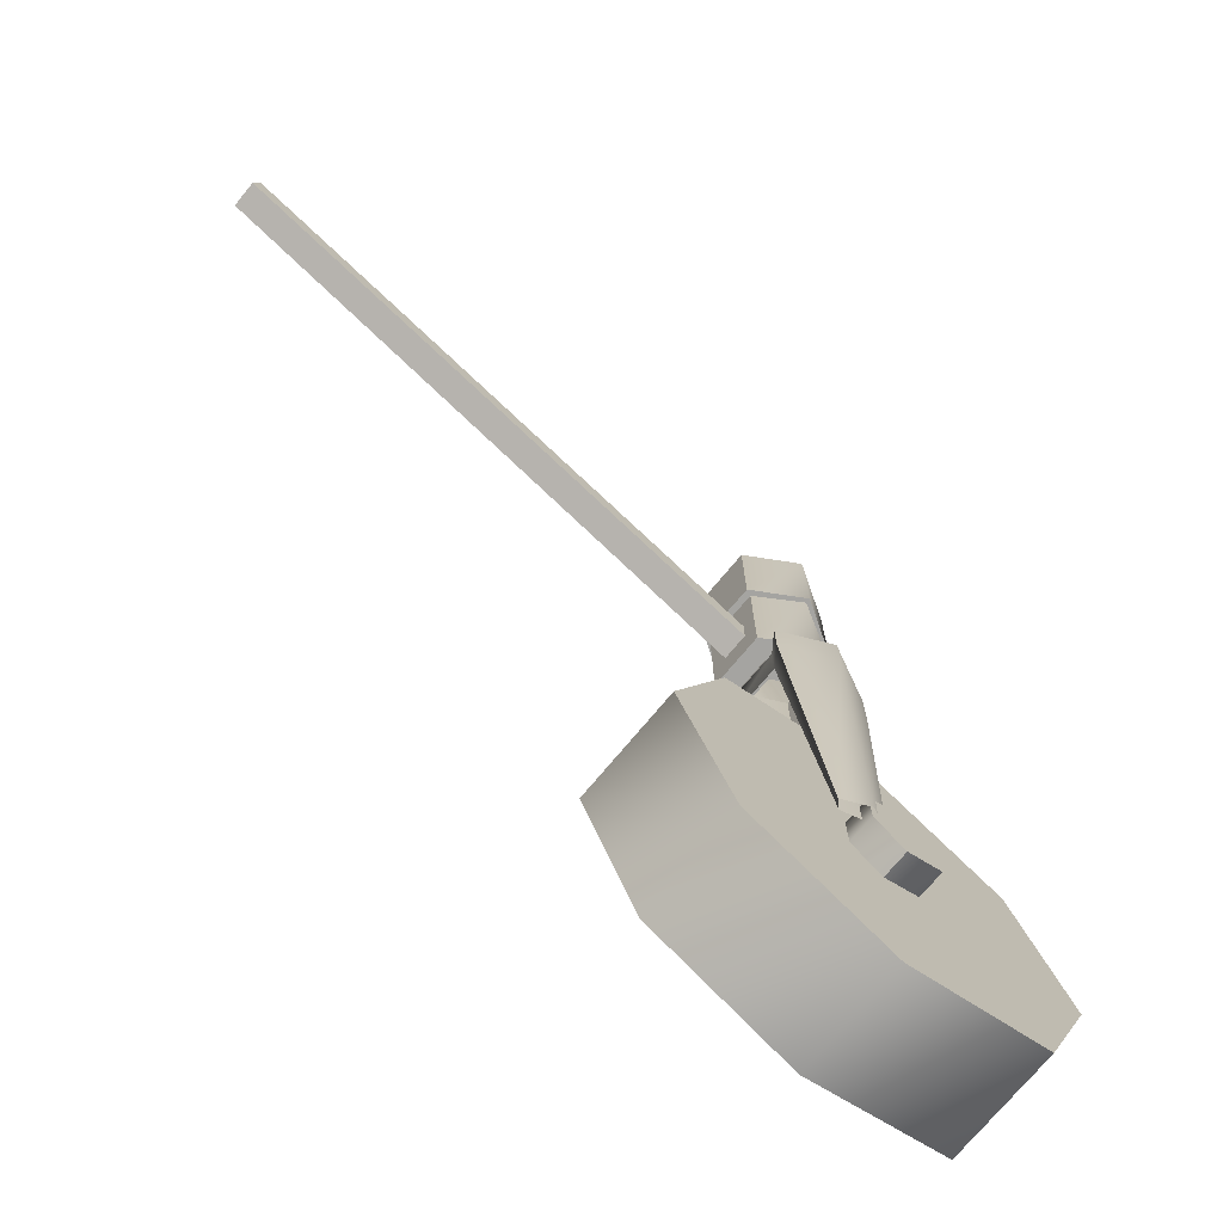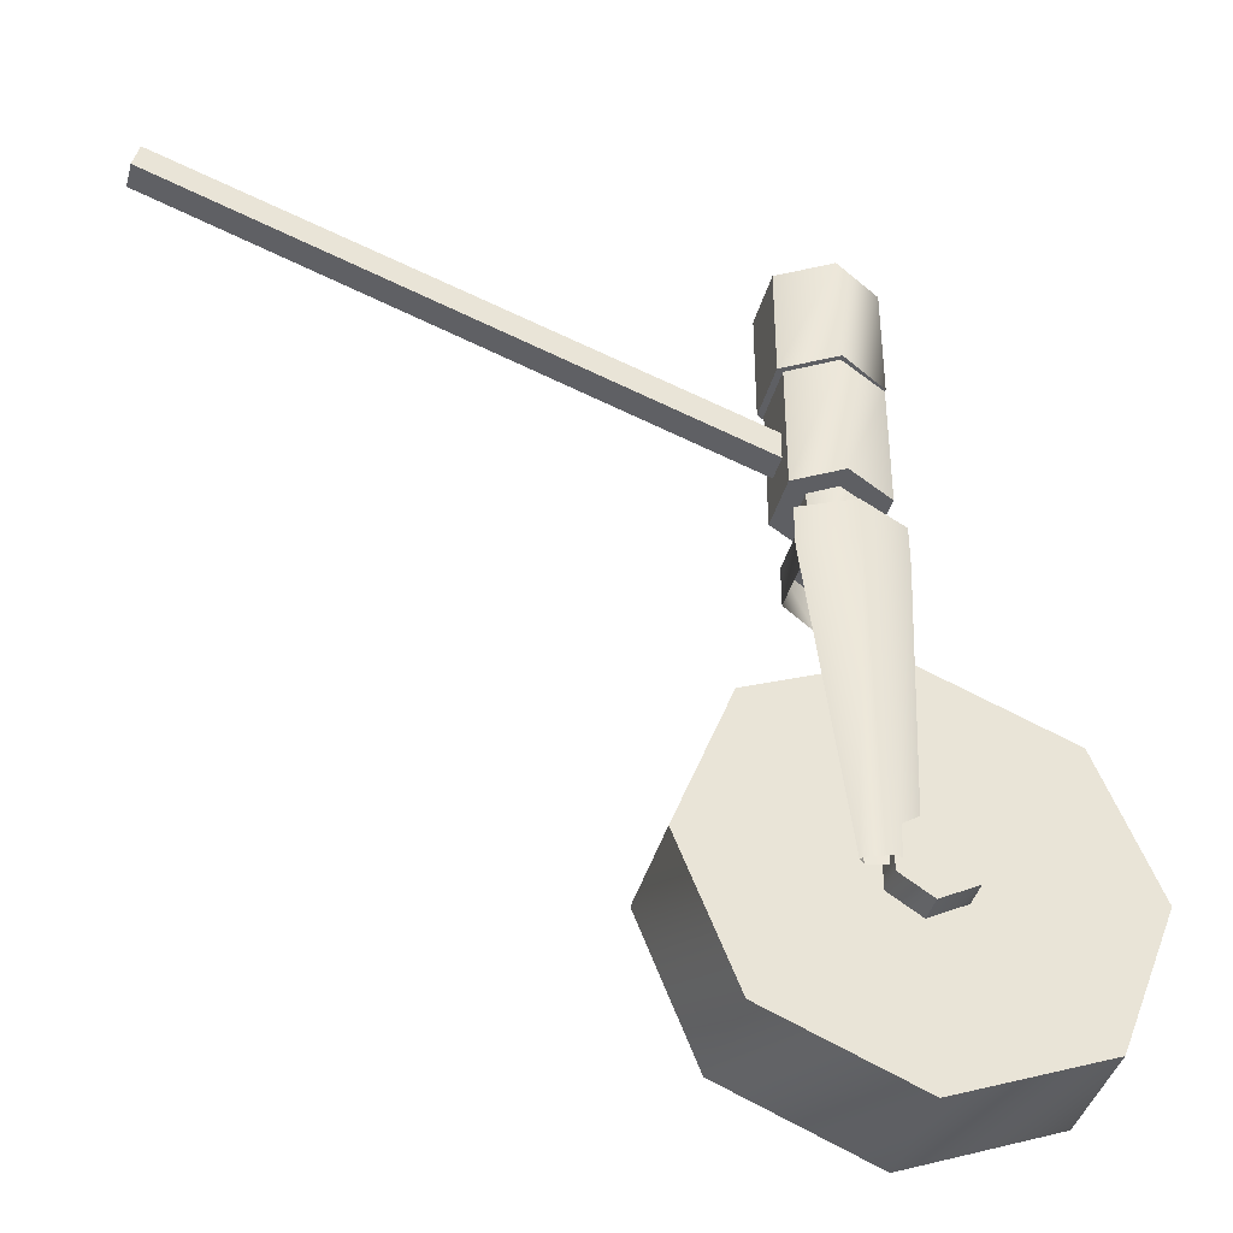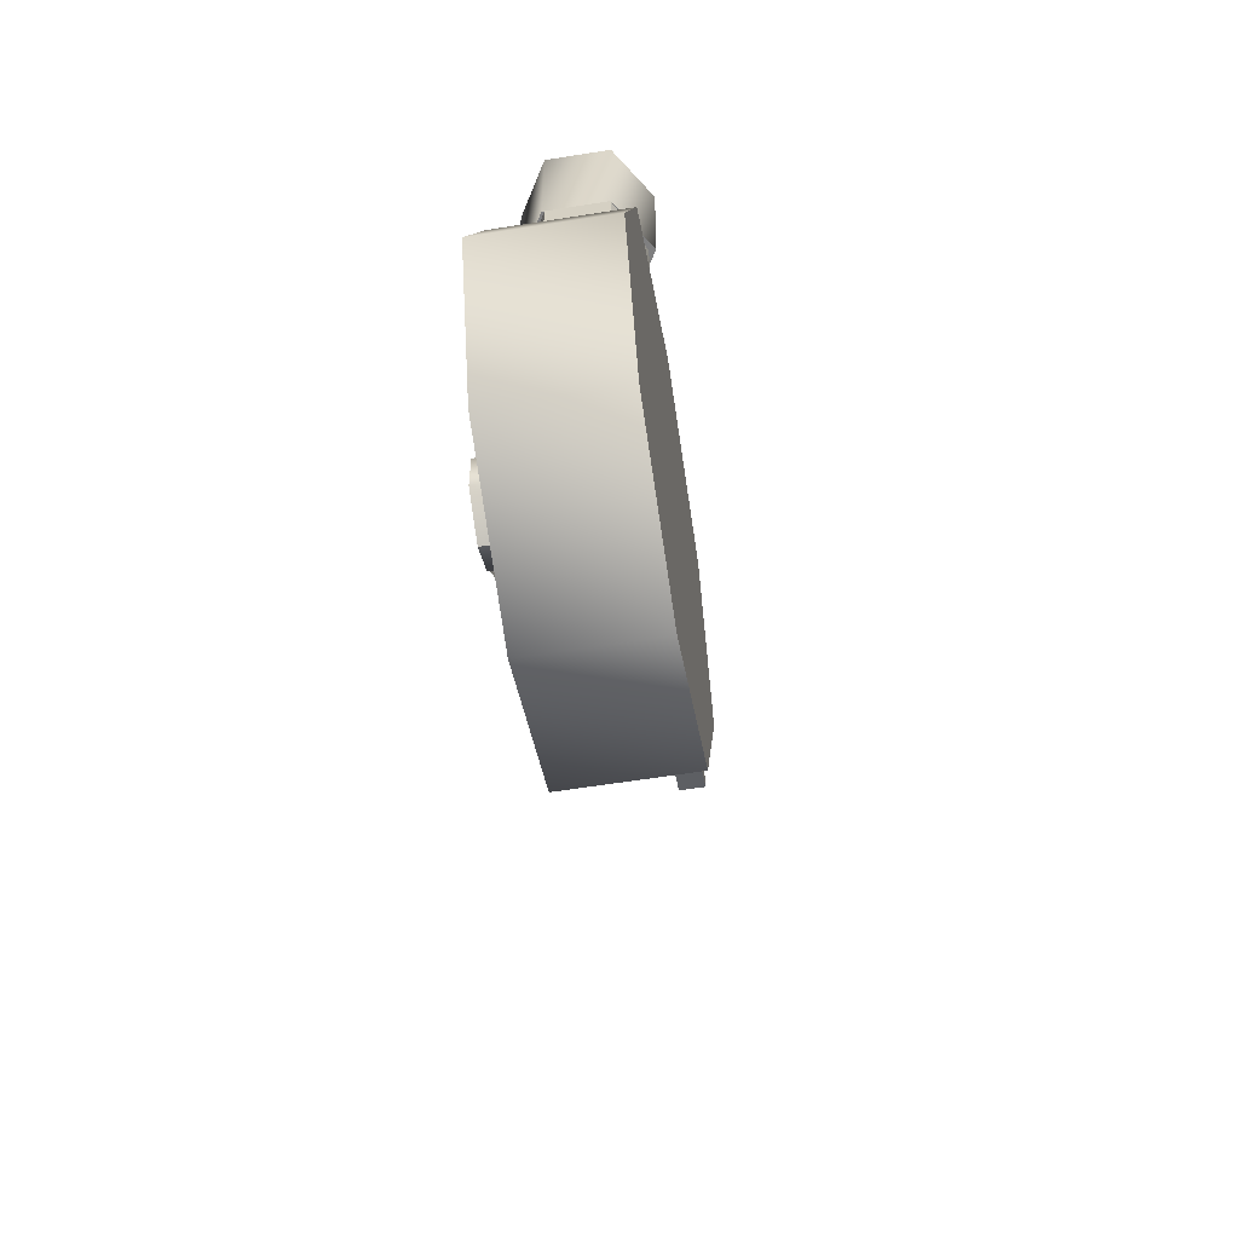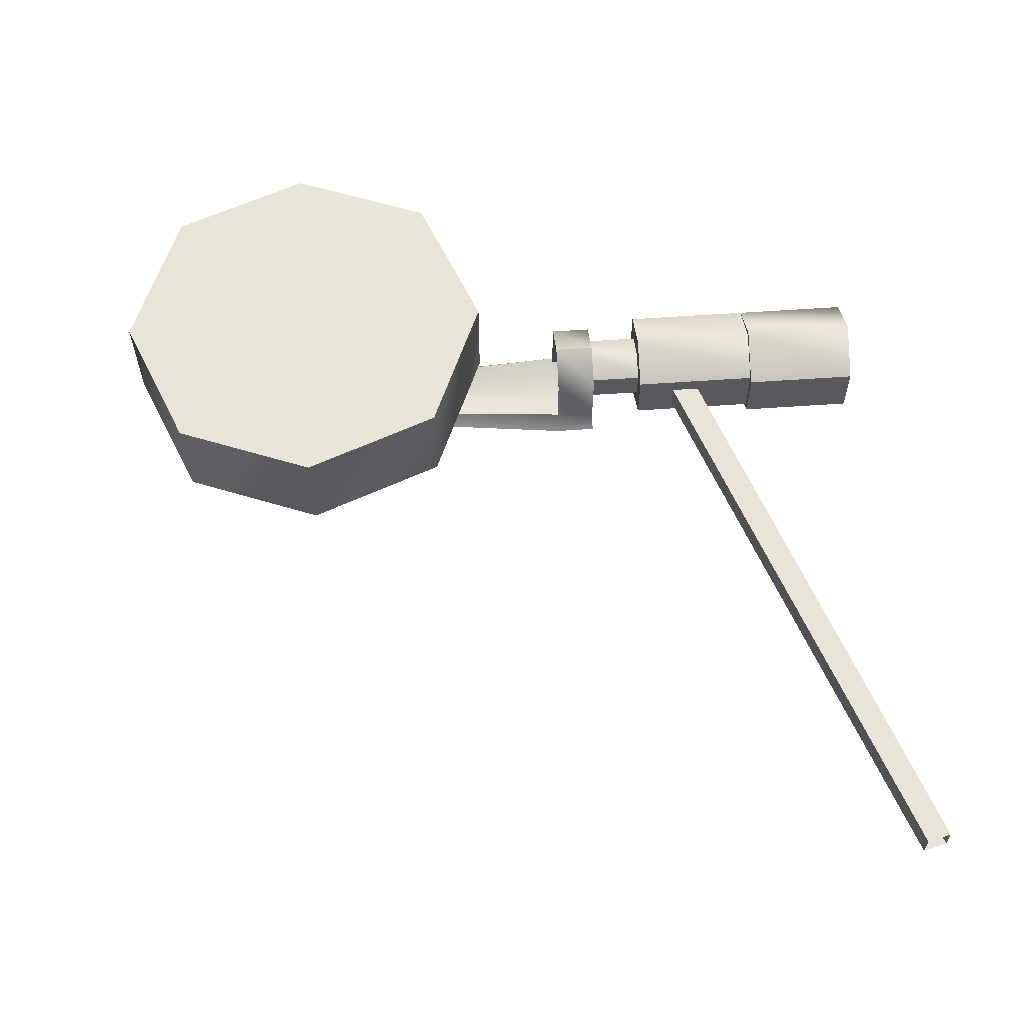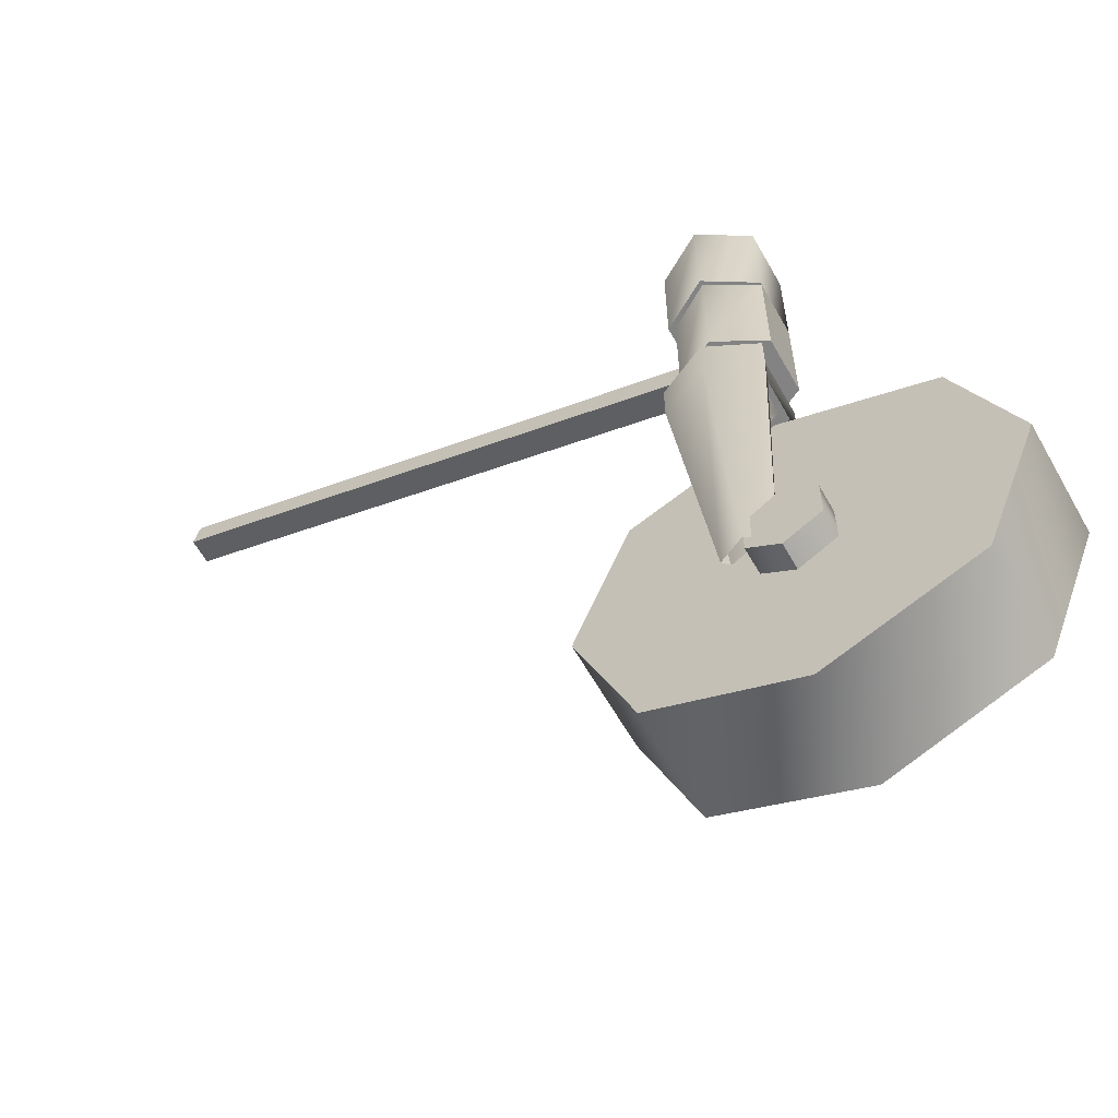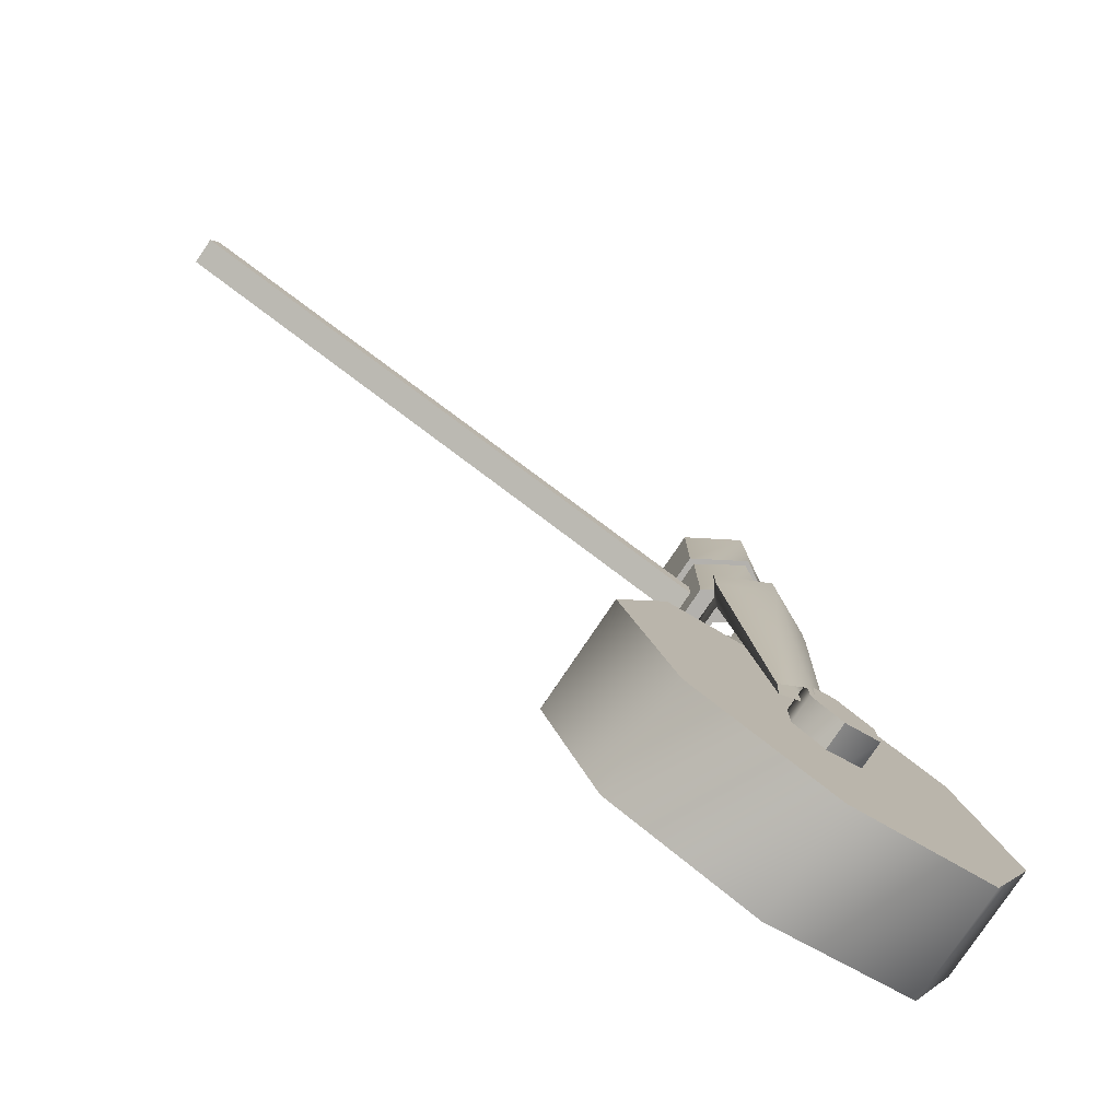
<metadata>
{"format":"obj","ext":"obj","renderer":"f3d","projection":"perspective","resolution":1024,"background":"white","views":[{"elev":-73.4,"azim":-39.7,"up":"+Z"},{"elev":-40.7,"azim":-15.1,"up":"+Z"},{"elev":-59.8,"azim":99.3,"up":"+Z"},{"elev":60.4,"azim":-94.1,"up":"+Y"},{"elev":-61.1,"azim":29.4,"up":"+Z"},{"elev":-79.3,"azim":-34.0,"up":"+Z"}]}
</metadata>
<code>
o object_1
v 14.97 9.941 1.363
v 14.97 9.984 1.363
v 14.98 9.941 1.403
v 14.98 9.984 1.403
v 15.72 9.905 0.3463
v 15.72 10.08 0.3463
v 15.81 9.905 0.1146
v 15.81 9.905 0.578
v 15.81 10.08 0.1146
v 15.81 10.08 0.578
v 15.89 9.878 0.8163
v 15.89 9.878 0.8831
v 15.89 9.915 1.179
v 15.89 9.915 1.368
v 15.89 10.01 1.179
v 15.89 10.01 1.368
v 15.9 9.919 0.9702
v 15.9 9.919 1.179
v 15.9 10.01 0.9702
v 15.9 10.01 1.179
v 15.91 9.906 0.8163
v 15.91 9.906 0.8831
v 15.91 9.999 0.8163
v 15.91 9.999 0.8831
v 15.91 9.941 1.03
v 15.91 9.984 1.03
v 15.93 9.937 0.8831
v 15.93 9.937 0.9702
v 15.93 9.988 0.8831
v 15.93 9.988 0.9702
v 15.93 9.941 1.07
v 15.93 9.984 1.07
v 15.95 9.877 0.3214
v 15.96 9.887 0.3214
v 15.97 9.84 0.8163
v 15.97 9.84 0.8831
v 15.97 9.867 1.179
v 15.97 9.867 1.368
v 15.97 9.875 0.9702
v 15.97 9.875 1.179
v 15.97 9.88 0.8163
v 15.97 9.88 0.8831
v 15.97 9.911 0.8831
v 15.97 9.911 0.9702
v 15.97 10.01 0.8831
v 15.97 10.01 0.9702
v 15.97 10.04 0.8163
v 15.97 10.04 0.8831
v 15.97 10.05 0.9702
v 15.97 10.05 1.179
v 15.97 10.06 1.179
v 15.97 10.06 1.368
v 15.99 9.863 0.3009
v 15.99 9.863 0.3656
v 15.99 9.993 0.3009
v 15.99 9.993 0.3656
v 15.99 9.858 0.3214
v 15.99 9.879 0.3214
v 16.02 9.937 0.8831
v 16.02 9.937 0.9702
v 16.02 9.988 0.8831
v 16.02 9.988 0.9702
v 16.02 9.887 0.3214
v 16.03 9.877 0.3214
v 16.04 9.906 0.8163
v 16.04 9.906 0.8831
v 16.04 9.999 0.8163
v 16.04 9.999 0.8831
v 16.04 9.863 0.2686
v 16.04 9.863 0.398
v 16.04 9.993 0.2686
v 16.04 9.993 0.398
v 16.04 9.905 0.01866
v 16.04 9.905 0.674
v 16.04 10.08 0.01866
v 16.04 10.08 0.674
v 16.05 9.919 0.9702
v 16.05 9.919 1.179
v 16.05 10.01 0.9702
v 16.05 10.01 1.179
v 16.05 9.915 1.179
v 16.05 9.915 1.368
v 16.05 10.01 1.179
v 16.05 10.01 1.368
v 16.05 9.878 0.8163
v 16.05 9.878 0.8831
v 16.1 9.863 0.3009
v 16.1 9.863 0.3656
v 16.1 9.993 0.3009
v 16.1 9.993 0.3656
v 16.28 9.905 0.1146
v 16.28 9.905 0.578
v 16.28 10.08 0.1146
v 16.28 10.08 0.578
v 16.37 9.905 0.3463
v 16.37 10.08 0.3463
f 31 3 1 25
f 4 32 26 2
f 26 25 1 2
f 4 3 31 32
f 88 70 54
f 87 88 54
f 69 87 54
f 53 69 54
f 54 70 72 56
f 70 88 90 72
f 88 87 89 90
f 87 69 71 89
f 69 53 55 71
f 53 54 56 55
f 74 8 91
f 92 74 91
f 95 92 91
f 7 73 91
f 5 7 91
f 8 5 91
f 10 76 93
f 76 94 93
f 94 96 93
f 75 9 93
f 9 6 93
f 6 10 93
f 8 74 76 10
f 74 92 94 76
f 92 95 96 94
f 95 91 93 96
f 91 73 75 93
f 73 7 9 75
f 7 5 6 9
f 5 8 10 6
f 57 64 85 35
f 64 63 65 85
f 63 58 41 65
f 58 34 21 41
f 34 33 11 21
f 33 57 35 11
f 86 36 35 85
f 11 12 22 21
f 12 36 42 22
f 36 86 66 42
f 86 85 65 66
f 67 47 48 68
f 47 23 24 48
f 23 21 22 24
f 12 11 35 36
f 65 67 68 66
f 68 48 45 61
f 48 24 29 45
f 24 22 27 29
f 22 42 43 27
f 42 66 59 43
f 66 68 61 59
f 61 45 46 62
f 45 29 30 46
f 29 27 28 30
f 27 43 44 28
f 43 59 60 44
f 59 61 62 60
f 62 46 49 79
f 46 30 19 49
f 30 28 17 19
f 28 44 39 17
f 44 60 77 39
f 60 62 79 77
f 79 49 50 80
f 49 19 20 50
f 19 17 18 20
f 17 39 40 18
f 39 77 78 40
f 77 79 80 78
f 80 50 51 83
f 50 20 15 51
f 20 18 13 15
f 18 40 37 13
f 40 78 81 37
f 78 80 83 81
f 16 52 51 15
f 52 84 83 51
f 84 82 81 83
f 82 38 37 81
f 38 14 13 37
f 14 16 15 13

</code>
